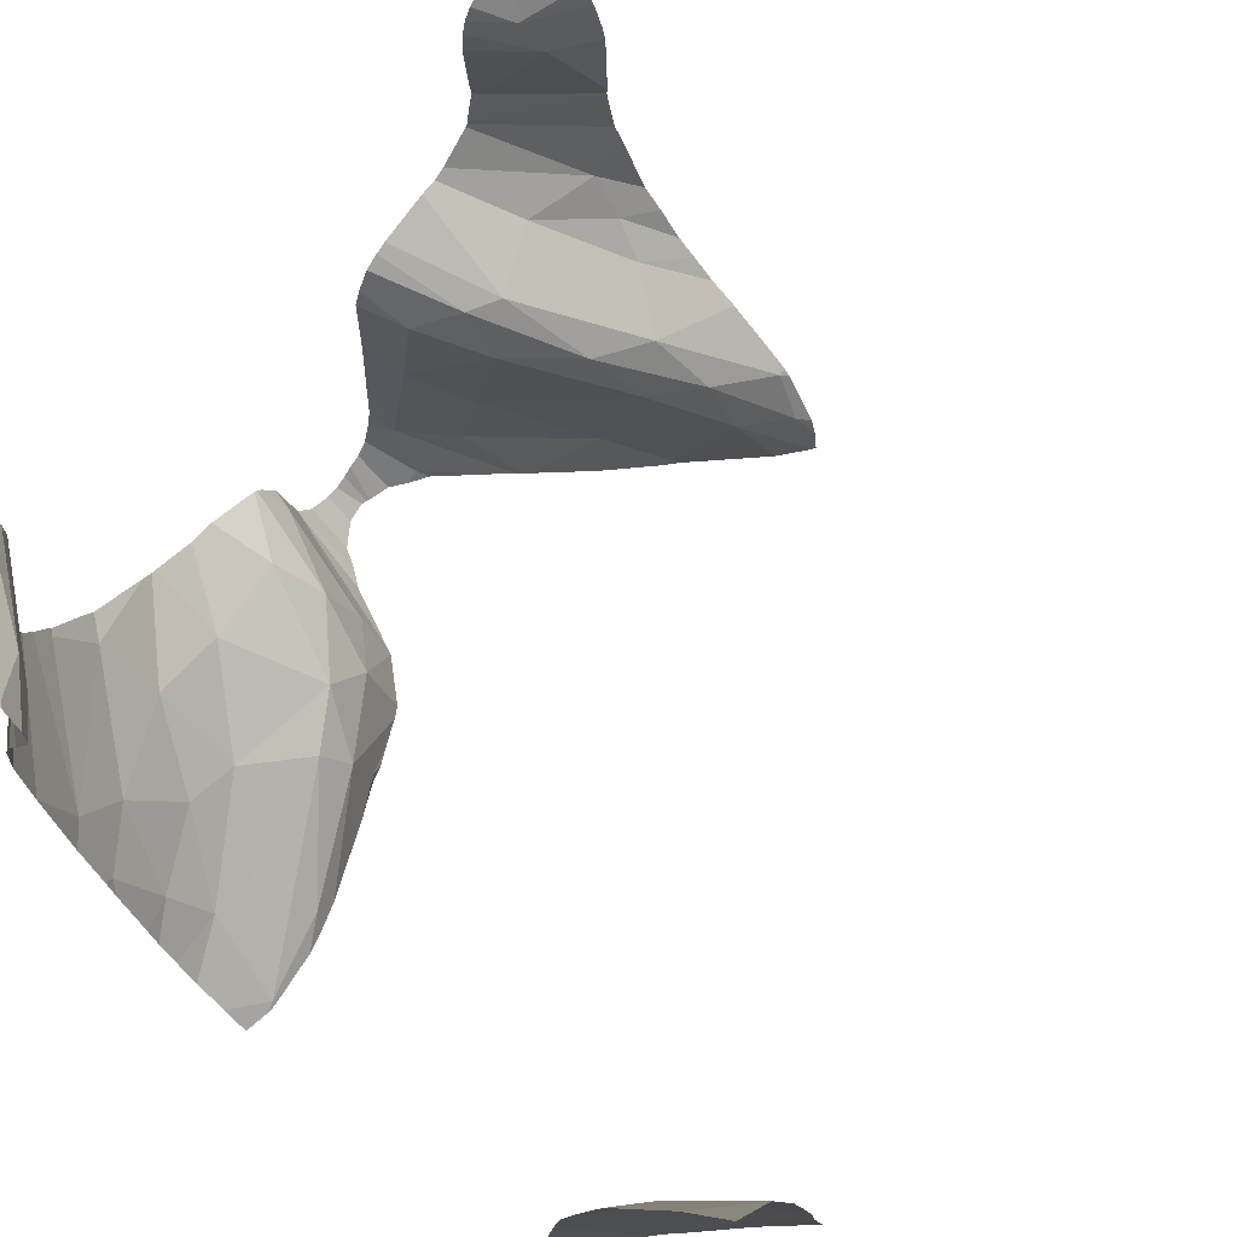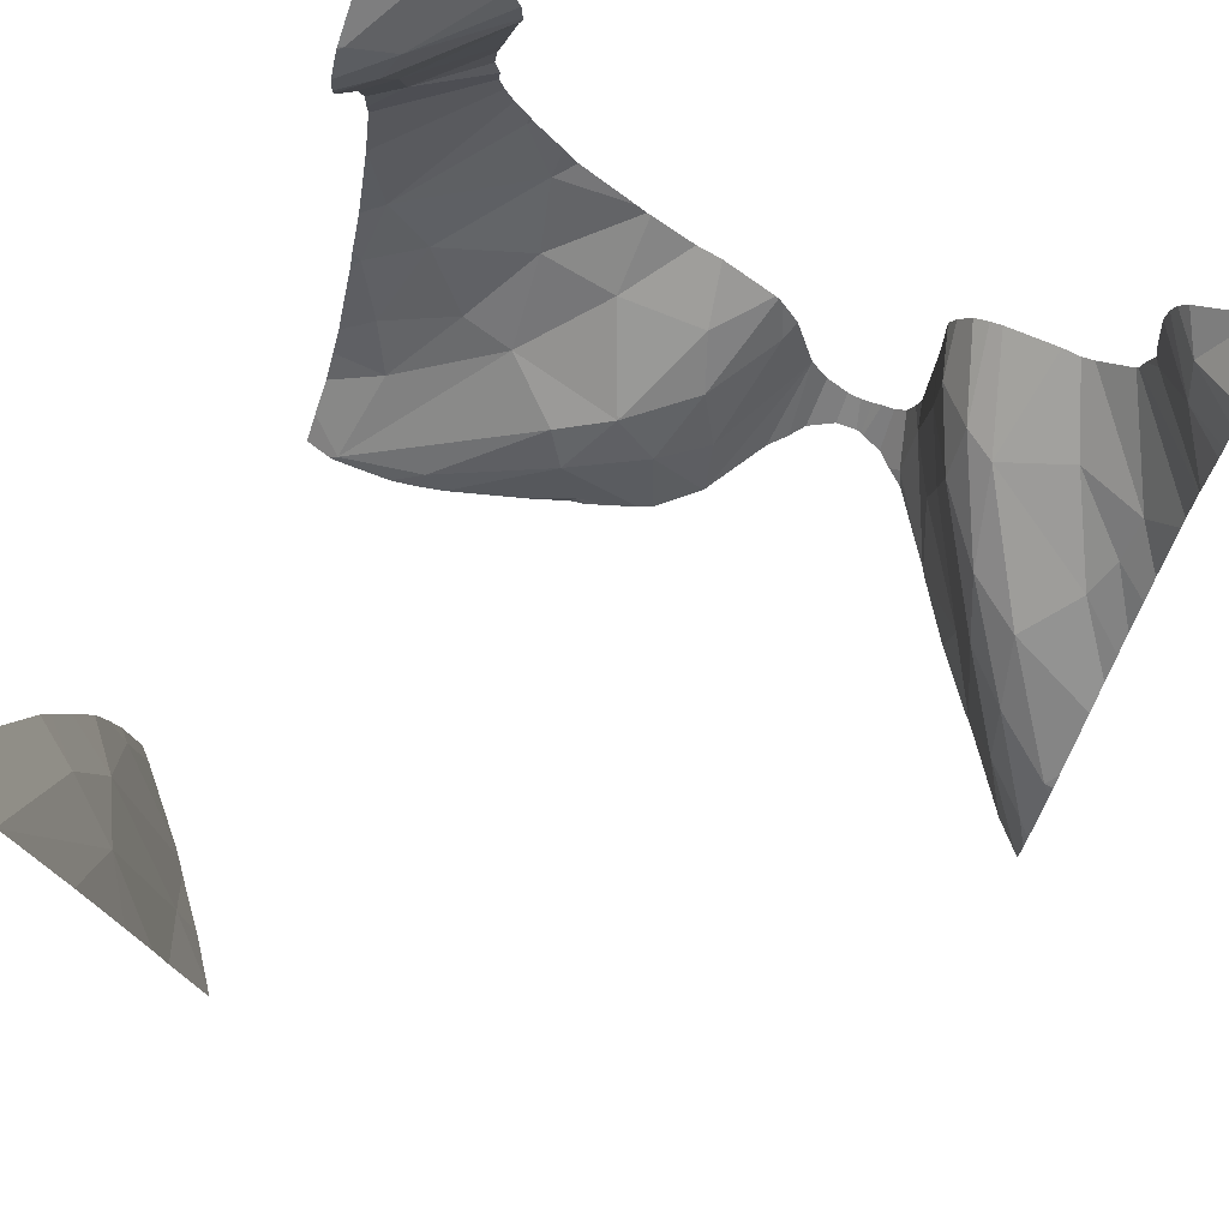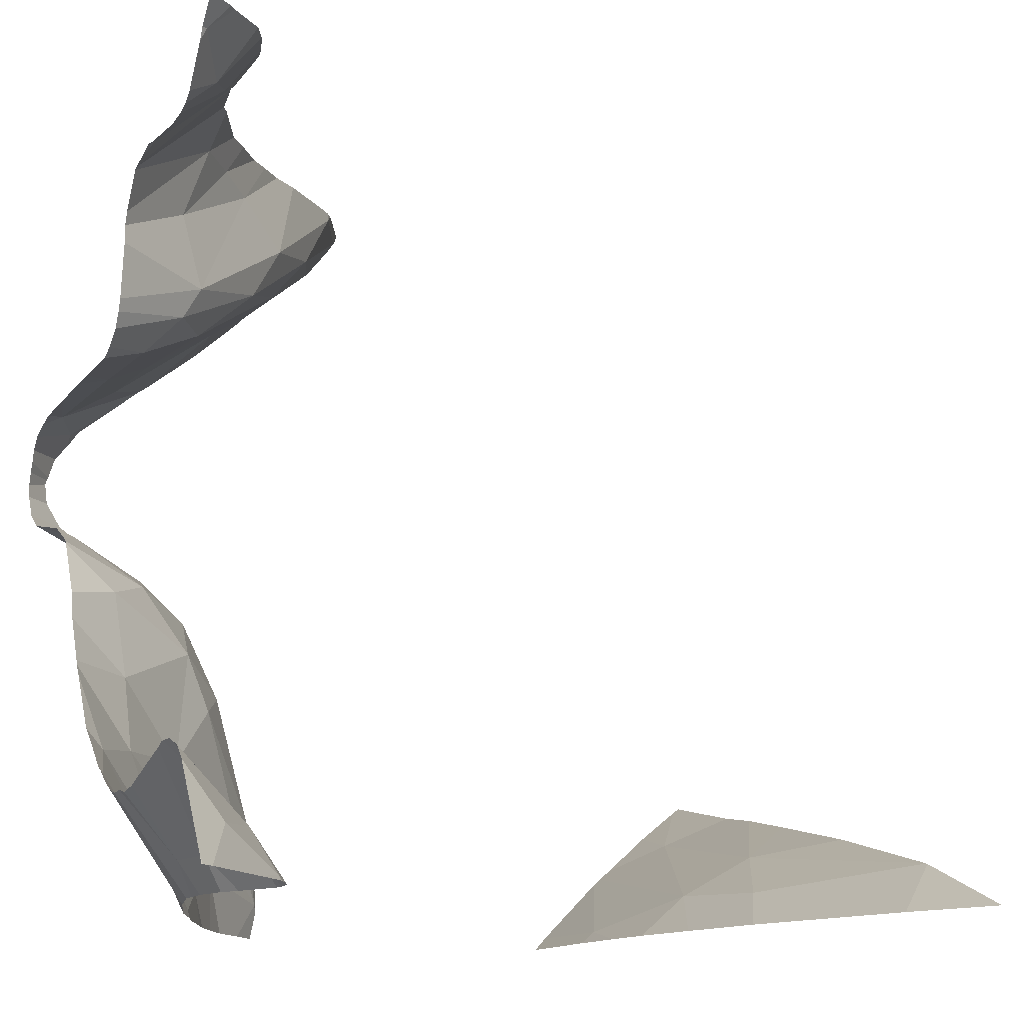
<metadata>
{"format":"obj","ext":"obj","renderer":"f3d","projection":"perspective","resolution":1024,"background":"white","views":[{"elev":67.1,"azim":-143.3,"up":"+Y"},{"elev":74.2,"azim":-64.1,"up":"+Y"},{"elev":-14.1,"azim":155.3,"up":"+Z"}]}
</metadata>
<code>
v 66.29 833 98.01
v 66.05 829.7 98.81
v 63.85 829.7 100.6
v 63.49 857.6 94.5
v 69.51 829.7 95.77
v 65.98 859.2 91.69
v 63.49 857.5 94.53
v 69.71 841.7 93.98
v 73.48 829.7 91.69
v 63.49 857.6 94.48
v 73.01 835.1 91.69
v 69.74 849.7 91.69
v 69.08 829.7 96.16
v 72.84 829.7 92.4
v 63.49 838.6 99.06
v 72.57 838.3 91.69
v 72.11 841.1 91.69
v 71.12 844.8 91.69
v 67.52 855.3 91.69
v 70.21 848.1 91.69
v 63.49 842.5 98.21
v 63.49 857.4 94.56
v 66.4 843.7 96.16
v 68.43 829.7 96.7
v 63.49 835.9 99.51
v 66.29 833 98.01
v 66.05 829.7 98.81
v 63.85 829.7 100.6
v 68.37 847.5 93.7
v 72.4 835.5 92.34
v 63.49 849.1 96.75
v 63.49 864.3 91.69
v 63.49 829.7 100.8
v 102.2 852.1 91.69
v 105.1 829.7 117.6
v 92.62 830.7 98.38
v 106.4 831.1 117.8
v 103.9 829.7 120
v 106.4 861.5 96.85
v 101.6 847.3 91.69
v 106.4 841.2 108.7
v 106.4 845.8 120.5
v 98.89 839.8 92.14
v 106.4 842.4 120.5
v 104.1 829.7 115.1
v 91.56 829.7 93.15
v 104.5 829.7 115.6
v 100.7 859.7 91.69
v 106.4 864.8 91.69
v 95.37 833.1 105
v 100.8 859.8 91.69
v 105 829.7 117.8
v 106.1 847.6 98.11
v 106.4 845 100.8
v 101 845.4 125.3
v 101 859.9 91.96
v 106.4 852.4 96.47
v 95.15 829.7 106.5
v 98.79 829.7 111.8
v 105.7 864.3 91.69
v 106.4 831.3 118.3
v 100.8 829.7 123
v 99.96 856.9 91.69
v 102.7 841 100.4
v 106.4 847.7 98.35
v 102.1 833.1 122.6
v 95.67 829.7 107.7
v 95.72 833.8 94.71
v 105.3 844.6 99.77
v 102.9 854.4 93.37
v 102.2 859.1 94.22
v 102.3 850.2 91.69
v 98.86 836.8 100.6
v 99.14 829.7 124.2
v 102.8 839.7 104.6
v 100.9 843.4 92.88
v 106.4 846.7 120.9
v 92.55 829.7 99.5
v 98.55 829.7 111.7
v 101.3 857.3 93.36
v 98.61 829.7 111.8
v 106.4 853.7 96.64
v 95.09 830.1 106
v 99.96 858.3 91.69
v 92.11 829.7 97.96
v 103.9 830.2 120.6
v 106.4 830.9 117.1
v 98.73 839.7 91.69
v 106.4 837.4 113.1
v 102.3 850.9 91.69
v 106.4 839 112.2
v 97.74 833.6 109.1
v 95.63 833.8 91.69
v 99.88 857.3 91.69
v 106.4 848 98.21
v 102.2 829.7 113.6
v 102 845.5 123.5
v 106.4 854.6 96.96
v 106.4 858.4 98.14
v 106.4 831.6 119
v 96.54 829.7 109.7
v 103.9 844.7 121.5
v 106.4 842.7 104.7
v 106.4 841.5 107.2
v 106.4 830.9 116.4
v 100 832.8 111.5
v 106.4 845.9 99.99
v 93.04 830.9 91.69
v 91.81 829.7 96.63
v 105.2 833.2 120.7
v 100.7 840.9 95.21
v 96.51 835.1 91.69
v 101.1 854.7 91.69
v 99.15 837.6 97.65
v 106.4 837.5 120.4
v 106.4 851.5 96.71
v 94.11 829.7 103.7
v 94.94 829.7 105.7
v 101.6 847.2 91.69
v 96.46 834.9 103.9
v 98.09 835.9 106.9
v 101.1 836.6 110.4
v 106.4 831.6 115.1
v 106.4 839.5 111.7
v 96.75 841.8 126.6
v 91.71 829.9 93.62
v 100.9 860 91.69
v 105 829.7 118
v 91.86 829.7 91.69
v 91.55 829.7 93.56
v 97.03 836.2 91.69
v 106.4 860.7 97.58
v 96.33 832.8 126.9
v 96.22 829.7 109.1
v 106.4 831.5 115.3
v 106.4 859.5 98.09
v 101.6 847.2 91.7
v 106.4 858.2 98.13
v 104.6 829.7 119.1
v 105 829.7 116.4
v 94.58 832.3 91.69
v 106.4 832.2 119.7
v 105.3 837.2 112.7
v 103.4 839.1 109.4
v 100.1 842.8 91.69
v 94.42 838.4 127.9
v 106.4 839.4 111.9
v 106.4 849.9 96.91
v 106.4 834.6 120.3
v 106.4 833 114.2
v 106.4 842.7 104.5
v 106.3 864.8 91.69
v 104.2 861.7 94.02
v 102.3 861.3 91.69
v 100.2 842.7 123.5
v 103.2 829.7 114.5
v 101.4 837.2 123.1
v 106.4 864.6 92.05
v 98.91 840.2 91.69
v 98.47 839.1 91.69
v 106.4 840.7 120.5
v 106.4 833 114.2
v 106.4 857.7 97.91
v 106.4 849 97.41
v 106.4 833 114.2
v 99.54 829.7 123.9
v 103.5 852.2 93.3
v 106.4 833.4 120.1
v 106.4 847.7 121.6
v 104.4 839.7 121.3
v 106.4 843.1 103.9
v 103.2 829.7 121
v 99.73 829.7 123.8
v 106.4 850.7 96.64
v 97.4 836.3 93.52
v 96.29 829.7 126.5
v 101.7 853.7 91.69
v 106.4 833 114.2
v 101 845.4 125.3
v 106.4 848.2 122.4
v 106.4 848.4 123.1
v 105.3 837.2 112.7
v 106.4 833 114.2
v 106.4 837.4 113.1
v 106.4 839 112.2
v 106.4 833 114.2
v 106.4 833 114.2
v 102 845.5 123.5
v 106.4 847.7 121.6
v 90.77 834.1 131.2
v 103.9 829.7 120
v 106.4 850.6 129.7
v 90.21 836 134.6
v 93.37 830.1 129.2
v 99.25 845.1 134.6
v 101 845.4 125.3
v 89.25 829.7 132.9
v 106.4 872.1 133.7
v 105.5 872.5 133.6
v 106.4 870.5 134.6
v 101.6 851.9 134.6
v 103.4 856.2 132.3
v 101.1 846.6 132.9
v 102 872.5 134.6
v 106.4 848.4 123.1
v 87.94 829.7 134.3
v 94.96 840.2 134.6
v 89.69 835.2 134.6
v 101.1 849 134.6
v 106 861 133.3
v 103.9 830.2 120.6
v 106.4 859.4 130.5
v 102.4 846.2 129.1
v 104.6 861 134.6
v 106.4 850.3 129.6
v 97.75 842.8 132
v 106.4 871.8 133.9
v 106.4 857.9 129.9
v 94.97 841.1 129.7
v 102.3 858.4 134.6
v 88.25 832.4 134.6
v 106.4 851.4 129.9
v 106.4 872.5 133.5
v 105 861.4 134.6
v 106.4 848.8 127
v 87.98 831.3 134.6
v 92.2 837.8 130.6
v 93.22 829.7 129.4
v 106.1 871.7 134
v 106.4 870.9 134.3
v 93.69 829.7 128.9
v 87.79 829.7 134.6
v 90.79 836.6 134.6
v 96.75 841.8 126.6
v 89.87 835.6 134.6
v 101.6 851.4 134.6
v 106.4 856.7 129.8
v 106.4 860.9 132.6
v 90.18 836.1 134.1
v 106.4 858.8 130.1
v 100.8 848.4 134.6
v 96.33 832.8 126.9
v 88.77 833.2 133.8
v 101.7 856.1 134.6
v 106.4 853.4 130.1
v 94.42 838.4 127.9
v 92.84 829.7 129.7
v 105.1 871.4 134.6
v 102.7 872.5 134.4
v 104.6 858.2 131.7
v 100.2 842.7 123.5
v 106.4 848.8 126
v 102.9 859.5 134.6
v 106.4 849.1 127.7
v 101.8 857 134.6
v 98.26 843.9 134.6
v 106.4 850.5 129.7
v 93.55 839.1 134.6
v 96.1 841.4 134.6
v 106.4 861.1 133
v 99.43 844.5 132.7
v 103.2 829.7 121
v 106 852.5 130.5
v 101.6 851.5 134.6
v 96.29 829.7 126.5
v 97.08 842.3 134.6
v 106.4 853.4 130.1
v 106.4 852.5 130.2
v 106.4 861.2 133.2
v 106.1 871.7 134
v 106.4 862.4 134.6
v 106 861 133.3
v 106.4 861.1 133
v 106.4 852.7 130.2
v 106.4 871.8 133.9
v 106.4 872.1 133.7
v 106 852.5 130.5
v 106.4 851.4 129.9
v 105 861.4 134.6
g 091_W_Aya_100K_01
f 2 1 3
g 091_W_Aya_100K_01
f 17 18 8
g 091_W_Aya_100K_01
f 8 23 26
g 091_W_Aya_100K_01
f 11 14 9
g 091_W_Aya_100K_01
f 8 29 23
g 091_W_Aya_100K_01
f 29 19 4
g 091_W_Aya_100K_01
f 15 25 26
g 091_W_Aya_100K_01
f 15 23 21
g 091_W_Aya_100K_01
f 15 26 23
g 091_W_Aya_100K_01
f 24 13 8
g 091_W_Aya_100K_01
f 30 17 8
g 091_W_Aya_100K_01
f 13 5 30
g 091_W_Aya_100K_01
f 29 12 19
g 091_W_Aya_100K_01
f 13 30 8
g 091_W_Aya_100K_01
f 29 4 7
g 091_W_Aya_100K_01
f 29 22 23
g 091_W_Aya_100K_01
f 30 16 17
g 091_W_Aya_100K_01
f 23 31 21
g 091_W_Aya_100K_01
f 31 23 22
g 091_W_Aya_100K_01
f 8 18 20
g 091_W_Aya_100K_01
f 24 8 26
g 091_W_Aya_100K_01
f 19 10 4
g 091_W_Aya_100K_01
f 29 7 22
g 091_W_Aya_100K_01
f 19 6 10
g 091_W_Aya_100K_01
f 8 20 29
g 091_W_Aya_100K_01
f 20 12 29
g 091_W_Aya_100K_01
f 30 5 14
g 091_W_Aya_100K_01
f 11 16 30
g 091_W_Aya_100K_01
f 24 26 27
g 091_W_Aya_100K_01
f 11 30 14
g 091_W_Aya_100K_01
f 6 32 10
g 091_W_Aya_100K_01
f 26 33 28
g 091_W_Aya_100K_01
f 26 25 33
g 091_W_Aya_100K_01
f 68 175 112
g 091_W_Aya_100K_01
f 50 36 85
g 091_W_Aya_100K_01
f 123 150 162
g 091_W_Aya_100K_01
f 64 114 73
g 091_W_Aya_100K_01
f 66 173 166
g 091_W_Aya_100K_01
f 170 157 155
g 091_W_Aya_100K_01
f 81 162 106
g 091_W_Aya_100K_01
f 175 111 43
g 091_W_Aya_100K_01
f 84 80 71
g 091_W_Aya_100K_01
f 153 39 158
g 091_W_Aya_100K_01
f 114 68 73
g 091_W_Aya_100K_01
f 94 63 80
g 091_W_Aya_100K_01
f 82 167 57
g 091_W_Aya_100K_01
f 41 75 144
g 091_W_Aya_100K_01
f 157 133 146
g 091_W_Aya_100K_01
f 121 122 144
g 091_W_Aya_100K_01
f 56 51 48
g 091_W_Aya_100K_01
f 74 176 133
g 091_W_Aya_100K_01
f 75 73 121
g 091_W_Aya_100K_01
f 73 68 126
g 091_W_Aya_100K_01
f 100 61 128
g 091_W_Aya_100K_01
f 50 78 117
g 091_W_Aya_100K_01
f 69 53 76
g 091_W_Aya_100K_01
f 142 38 86
g 091_W_Aya_100K_01
f 149 168 110
g 091_W_Aya_100K_01
f 35 105 140
g 091_W_Aya_100K_01
f 69 76 111
g 091_W_Aya_100K_01
f 170 42 44
g 091_W_Aya_100K_01
f 50 120 36
g 091_W_Aya_100K_01
f 80 163 138
g 091_W_Aya_100K_01
f 122 92 106
g 091_W_Aya_100K_01
f 167 116 57
g 091_W_Aya_100K_01
f 170 102 42
g 091_W_Aya_100K_01
f 43 159 88
g 091_W_Aya_100K_01
f 121 120 50
g 091_W_Aya_100K_01
f 97 125 55
g 091_W_Aya_100K_01
f 43 88 160
g 091_W_Aya_100K_01
f 110 142 86
g 091_W_Aya_100K_01
f 51 56 127
g 091_W_Aya_100K_01
f 153 158 152
g 091_W_Aya_100K_01
f 54 69 171
g 091_W_Aya_100K_01
f 103 64 75
g 091_W_Aya_100K_01
f 162 59 96
g 091_W_Aya_100K_01
f 170 110 66
g 091_W_Aya_100K_01
f 144 75 121
g 091_W_Aya_100K_01
f 68 114 175
g 091_W_Aya_100K_01
f 66 110 173
g 091_W_Aya_100K_01
f 71 80 138
g 091_W_Aya_100K_01
f 70 34 167
g 091_W_Aya_100K_01
f 106 79 81
g 091_W_Aya_100K_01
f 69 107 65
g 091_W_Aya_100K_01
f 110 168 142
g 091_W_Aya_100K_01
f 142 100 139
g 091_W_Aya_100K_01
f 70 177 34
g 091_W_Aya_100K_01
f 53 164 76
g 091_W_Aya_100K_01
f 62 86 172
g 091_W_Aya_100K_01
f 86 62 173
g 091_W_Aya_100K_01
f 68 108 126
g 091_W_Aya_100K_01
f 167 90 72
g 091_W_Aya_100K_01
f 86 173 110
g 091_W_Aya_100K_01
f 36 130 109
g 091_W_Aya_100K_01
f 84 94 80
g 091_W_Aya_100K_01
f 76 164 148
g 091_W_Aya_100K_01
f 85 36 109
g 091_W_Aya_100K_01
f 106 162 143
g 091_W_Aya_100K_01
f 97 155 125
g 091_W_Aya_100K_01
f 137 119 145
g 091_W_Aya_100K_01
f 148 174 72
g 091_W_Aya_100K_01
f 162 96 156
g 091_W_Aya_100K_01
f 68 141 108
g 091_W_Aya_100K_01
f 36 126 130
g 091_W_Aya_100K_01
f 43 160 131
g 091_W_Aya_100K_01
f 81 59 162
g 091_W_Aya_100K_01
f 91 122 143
g 091_W_Aya_100K_01
f 91 147 122
g 091_W_Aya_100K_01
f 68 112 93
g 091_W_Aya_100K_01
f 49 152 158
g 091_W_Aya_100K_01
f 43 131 175
g 091_W_Aya_100K_01
f 151 171 69
g 091_W_Aya_100K_01
f 175 131 112
g 091_W_Aya_100K_01
f 153 132 39
g 091_W_Aya_100K_01
f 144 122 147
g 091_W_Aya_100K_01
f 121 73 120
g 091_W_Aya_100K_01
f 142 139 38
g 091_W_Aya_100K_01
f 64 69 111
g 091_W_Aya_100K_01
f 71 99 136
g 091_W_Aya_100K_01
f 162 89 143
g 091_W_Aya_100K_01
f 132 71 136
g 091_W_Aya_100K_01
f 135 140 105
g 091_W_Aya_100K_01
f 71 138 99
g 091_W_Aya_100K_01
f 76 43 111
g 091_W_Aya_100K_01
f 169 77 102
g 091_W_Aya_100K_01
f 73 126 120
g 091_W_Aya_100K_01
f 37 35 52
g 091_W_Aya_100K_01
f 68 93 141
g 091_W_Aya_100K_01
f 97 102 155
g 091_W_Aya_100K_01
f 56 153 60
g 091_W_Aya_100K_01
f 70 82 98
g 091_W_Aya_100K_01
f 56 60 154
g 091_W_Aya_100K_01
f 61 52 128
g 091_W_Aya_100K_01
f 79 92 101
g 091_W_Aya_100K_01
f 161 110 170
g 091_W_Aya_100K_01
f 69 65 53
g 091_W_Aya_100K_01
f 137 40 119
g 091_W_Aya_100K_01
f 80 70 163
g 091_W_Aya_100K_01
f 53 95 164
g 091_W_Aya_100K_01
f 153 71 132
g 091_W_Aya_100K_01
f 106 92 79
g 091_W_Aya_100K_01
f 134 101 92
g 091_W_Aya_100K_01
f 50 83 67
g 091_W_Aya_100K_01
f 114 64 111
g 091_W_Aya_100K_01
f 169 102 97
g 091_W_Aya_100K_01
f 113 177 70
g 091_W_Aya_100K_01
f 56 84 71
g 091_W_Aya_100K_01
f 45 47 135
g 091_W_Aya_100K_01
f 36 120 126
g 091_W_Aya_100K_01
f 58 67 83
g 091_W_Aya_100K_01
f 114 111 175
g 091_W_Aya_100K_01
f 90 167 34
g 091_W_Aya_100K_01
f 126 108 129
g 091_W_Aya_100K_01
f 167 72 174
g 091_W_Aya_100K_01
f 151 69 64
g 091_W_Aya_100K_01
f 65 95 53
g 091_W_Aya_100K_01
f 118 83 117
g 091_W_Aya_100K_01
f 154 127 56
g 091_W_Aya_100K_01
f 50 117 83
g 091_W_Aya_100K_01
f 37 87 35
g 091_W_Aya_100K_01
f 58 83 118
g 091_W_Aya_100K_01
f 66 74 133
g 091_W_Aya_100K_01
f 153 152 60
g 091_W_Aya_100K_01
f 76 159 43
g 091_W_Aya_100K_01
f 106 143 122
g 091_W_Aya_100K_01
f 123 162 156
g 091_W_Aya_100K_01
f 70 98 163
g 091_W_Aya_100K_01
f 63 70 80
g 091_W_Aya_100K_01
f 56 48 84
g 091_W_Aya_100K_01
f 92 121 50
g 091_W_Aya_100K_01
f 103 151 64
g 091_W_Aya_100K_01
f 148 40 137
g 091_W_Aya_100K_01
f 135 47 140
g 091_W_Aya_100K_01
f 161 170 44
g 091_W_Aya_100K_01
f 50 67 134
g 091_W_Aya_100K_01
f 35 87 105
g 091_W_Aya_100K_01
f 170 155 102
g 091_W_Aya_100K_01
f 45 135 123
g 091_W_Aya_100K_01
f 162 165 89
g 091_W_Aya_100K_01
f 70 167 82
g 091_W_Aya_100K_01
f 134 92 50
g 091_W_Aya_100K_01
f 167 174 116
g 091_W_Aya_100K_01
f 66 166 74
g 091_W_Aya_100K_01
f 64 73 75
g 091_W_Aya_100K_01
f 77 42 102
g 091_W_Aya_100K_01
f 41 104 75
g 091_W_Aya_100K_01
f 153 56 71
g 091_W_Aya_100K_01
f 63 113 70
g 091_W_Aya_100K_01
f 103 75 104
g 091_W_Aya_100K_01
f 61 37 52
g 091_W_Aya_100K_01
f 123 156 45
g 091_W_Aya_100K_01
f 170 66 157
g 091_W_Aya_100K_01
f 149 110 115
g 091_W_Aya_100K_01
f 100 128 139
g 091_W_Aya_100K_01
f 126 129 46
g 091_W_Aya_100K_01
f 126 46 130
g 091_W_Aya_100K_01
f 137 145 76
g 091_W_Aya_100K_01
f 148 72 40
g 091_W_Aya_100K_01
f 155 157 146
g 091_W_Aya_100K_01
f 76 148 137
g 091_W_Aya_100K_01
f 76 145 159
g 091_W_Aya_100K_01
f 50 85 78
g 091_W_Aya_100K_01
f 157 66 133
g 091_W_Aya_100K_01
f 161 115 110
g 091_W_Aya_100K_01
f 54 107 69
g 091_W_Aya_100K_01
f 41 144 124
g 091_W_Aya_100K_01
f 121 92 122
g 091_W_Aya_100K_01
f 144 147 124
g 091_W_Aya_100K_01
f 181 180 188
g 091_W_Aya_100K_01
f 178 187 186
g 091_W_Aya_100K_01
f 180 189 188
g 091_W_Aya_100K_01
f 178 186 183
g 091_W_Aya_100K_01
f 184 185 182
g 091_W_Aya_100K_01
f 181 188 179
g 091_W_Aya_100K_01
f 253 250 220
g 091_W_Aya_100K_01
f 240 218 202
g 091_W_Aya_100K_01
f 250 255 220
g 091_W_Aya_100K_01
f 256 261 266
g 091_W_Aya_100K_01
f 239 193 233
g 091_W_Aya_100K_01
f 260 238 210
g 091_W_Aya_100K_01
f 263 222 192
g 091_W_Aya_100K_01
f 202 263 264
g 091_W_Aya_100K_01
f 229 223 198
g 091_W_Aya_100K_01
f 242 231 194
g 091_W_Aya_100K_01
f 243 227 190
g 091_W_Aya_100K_01
f 234 251 246
g 091_W_Aya_100K_01
f 246 190 227
g 091_W_Aya_100K_01
f 246 194 190
g 091_W_Aya_100K_01
f 196 234 219
g 091_W_Aya_100K_01
f 190 194 247
g 091_W_Aya_100K_01
f 235 239 208
g 091_W_Aya_100K_01
f 253 214 210
g 091_W_Aya_100K_01
f 259 216 207
g 091_W_Aya_100K_01
f 261 216 259
g 091_W_Aya_100K_01
f 230 229 217
g 091_W_Aya_100K_01
f 229 249 199
g 091_W_Aya_100K_01
f 241 209 257
g 091_W_Aya_100K_01
f 233 219 239
g 091_W_Aya_100K_01
f 261 213 216
g 091_W_Aya_100K_01
f 194 231 228
g 091_W_Aya_100K_01
f 219 216 196
g 091_W_Aya_100K_01
f 241 257 215
g 091_W_Aya_100K_01
f 263 236 264
g 091_W_Aya_100K_01
f 254 225 213
g 091_W_Aya_100K_01
f 240 202 250
g 091_W_Aya_100K_01
f 254 213 203
g 091_W_Aya_100K_01
f 233 258 219
g 091_W_Aya_100K_01
f 255 202 244
g 091_W_Aya_100K_01
f 194 228 247
g 091_W_Aya_100K_01
f 203 213 261
g 091_W_Aya_100K_01
f 263 192 236
g 091_W_Aya_100K_01
f 212 240 250
g 091_W_Aya_100K_01
f 237 245 263
g 091_W_Aya_100K_01
f 193 239 235
g 091_W_Aya_100K_01
f 213 196 216
g 091_W_Aya_100K_01
f 261 259 266
g 091_W_Aya_100K_01
f 190 197 206
g 091_W_Aya_100K_01
f 210 238 212
g 091_W_Aya_100K_01
f 229 199 223
g 091_W_Aya_100K_01
f 221 243 226
g 091_W_Aya_100K_01
f 234 246 227
g 091_W_Aya_100K_01
f 196 213 225
g 091_W_Aya_100K_01
f 202 201 244
g 091_W_Aya_100K_01
f 230 248 229
g 091_W_Aya_100K_01
f 210 212 250
g 091_W_Aya_100K_01
f 192 209 236
g 091_W_Aya_100K_01
f 242 265 231
g 091_W_Aya_100K_01
f 196 225 252
g 091_W_Aya_100K_01
f 229 248 204
g 091_W_Aya_100K_01
f 229 204 249
g 091_W_Aya_100K_01
f 239 243 221
g 091_W_Aya_100K_01
f 219 234 227
g 091_W_Aya_100K_01
f 239 221 208
g 091_W_Aya_100K_01
f 237 263 202
g 091_W_Aya_100K_01
f 190 232 226
g 091_W_Aya_100K_01
f 241 215 203
g 091_W_Aya_100K_01
f 242 194 246
g 091_W_Aya_100K_01
f 227 239 219
g 091_W_Aya_100K_01
f 202 264 201
g 091_W_Aya_100K_01
f 227 243 239
g 091_W_Aya_100K_01
f 241 203 195
g 091_W_Aya_100K_01
f 250 202 255
g 091_W_Aya_100K_01
f 190 226 243
g 091_W_Aya_100K_01
f 192 257 209
g 091_W_Aya_100K_01
f 203 261 256
g 091_W_Aya_100K_01
f 190 247 197
g 091_W_Aya_100K_01
f 262 211 191
g 091_W_Aya_100K_01
f 215 254 203
g 091_W_Aya_100K_01
f 219 207 216
g 091_W_Aya_100K_01
f 196 252 205
g 091_W_Aya_100K_01
f 253 210 250
g 091_W_Aya_100K_01
f 219 258 207
g 091_W_Aya_100K_01
f 203 256 195
g 091_W_Aya_100K_01
f 190 206 232
g 091_W_Aya_100K_01
f 230 200 248
g 091_W_Aya_100K_01
f 224 210 214
g 091_W_Aya_100K_01
f 218 237 202
g 091_W_Aya_100K_01
f 268 278 277
g 091_W_Aya_100K_01
f 274 277 267
g 091_W_Aya_100K_01
f 271 269 272
g 091_W_Aya_100K_01
f 269 273 272
g 091_W_Aya_100K_01
f 268 277 274
g 091_W_Aya_100K_01
f 275 270 276
g 091_W_Aya_100K_01
f 271 272 279

</code>
